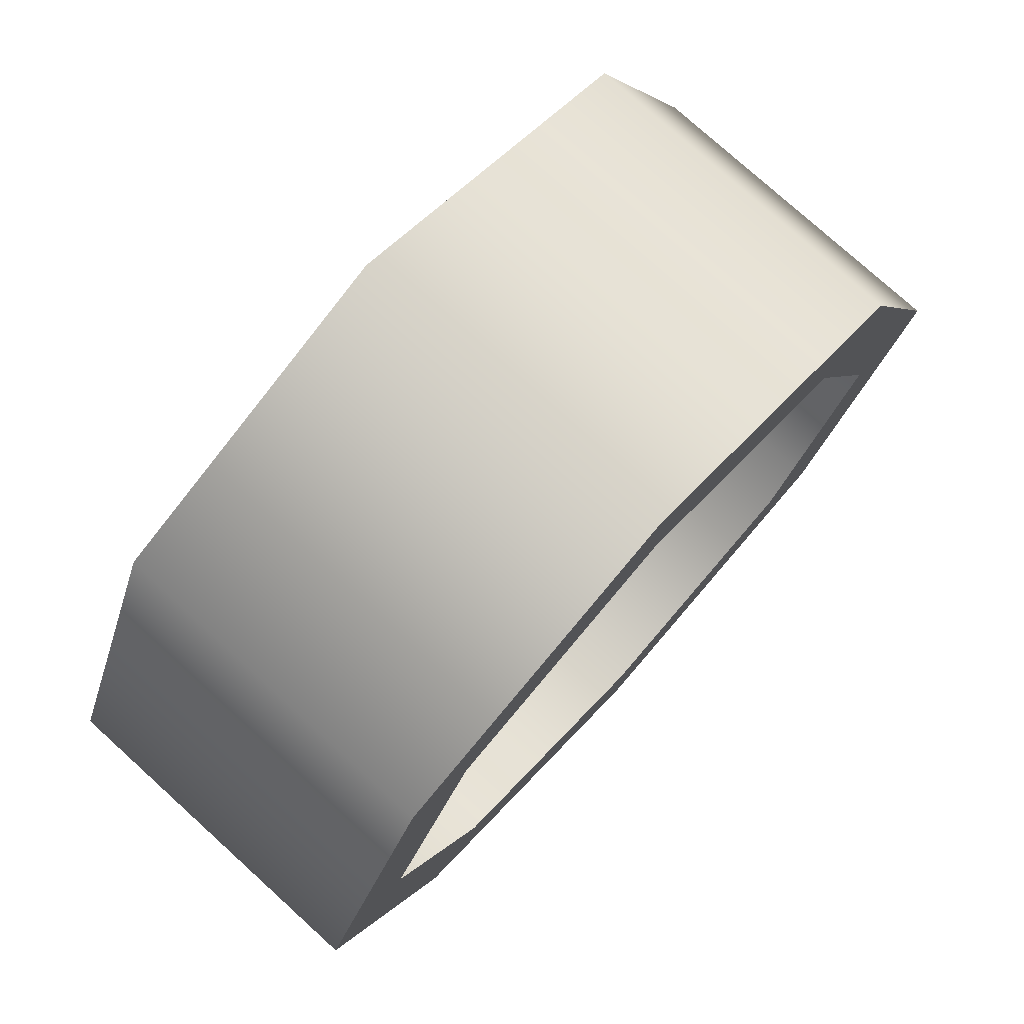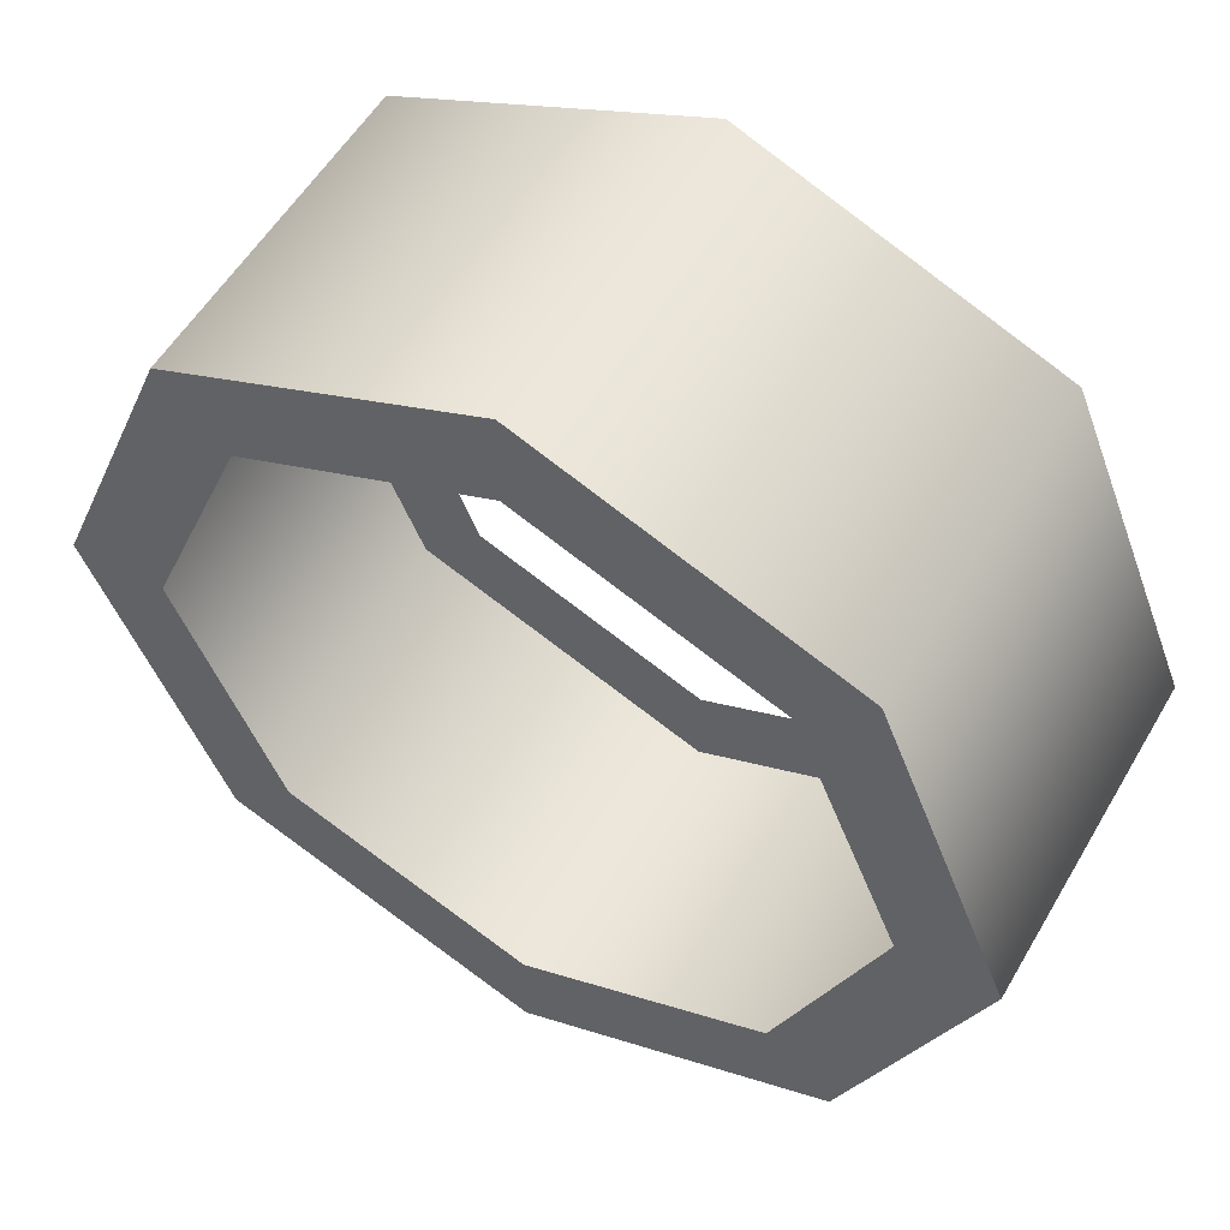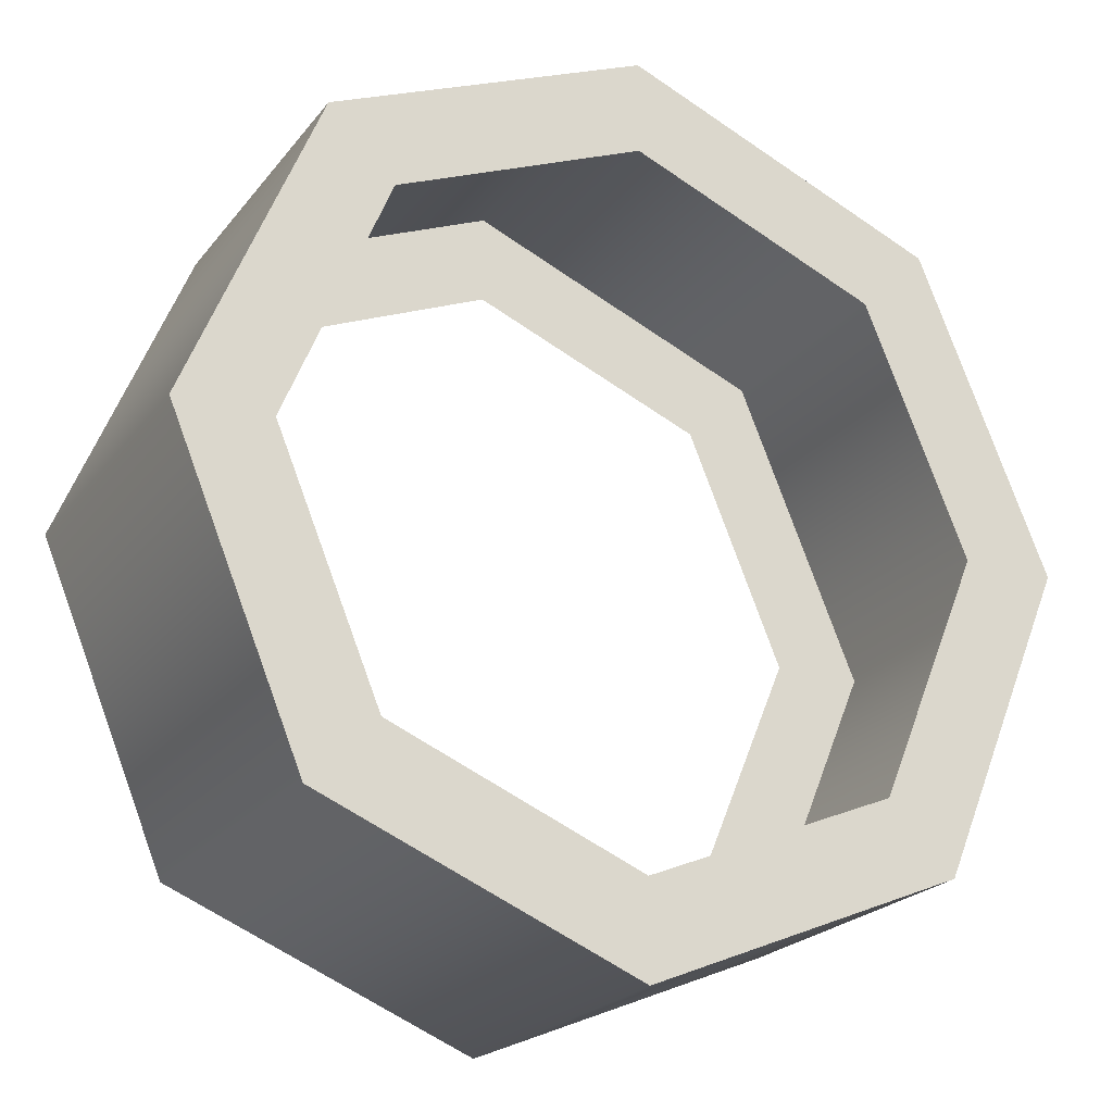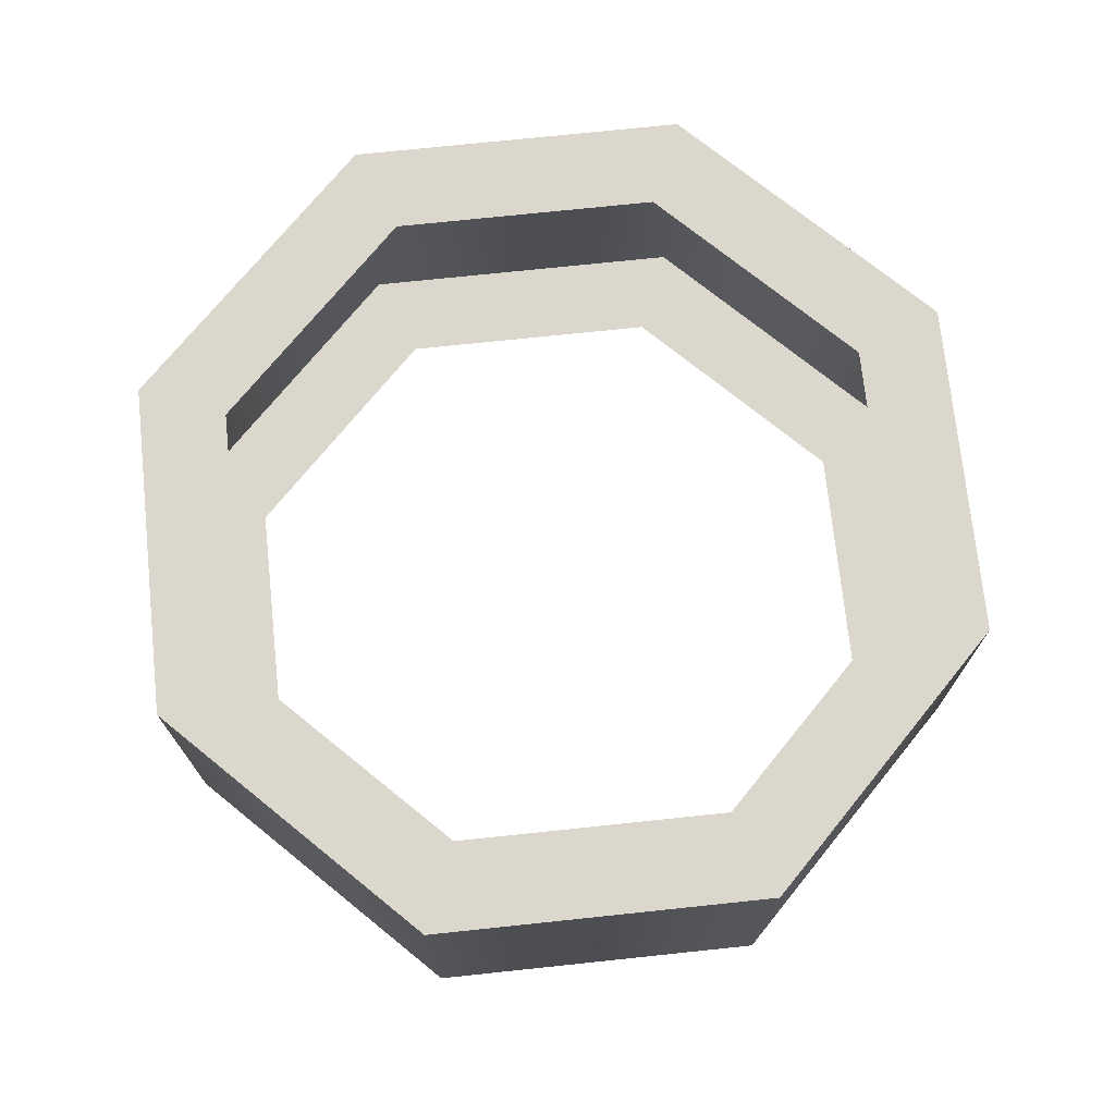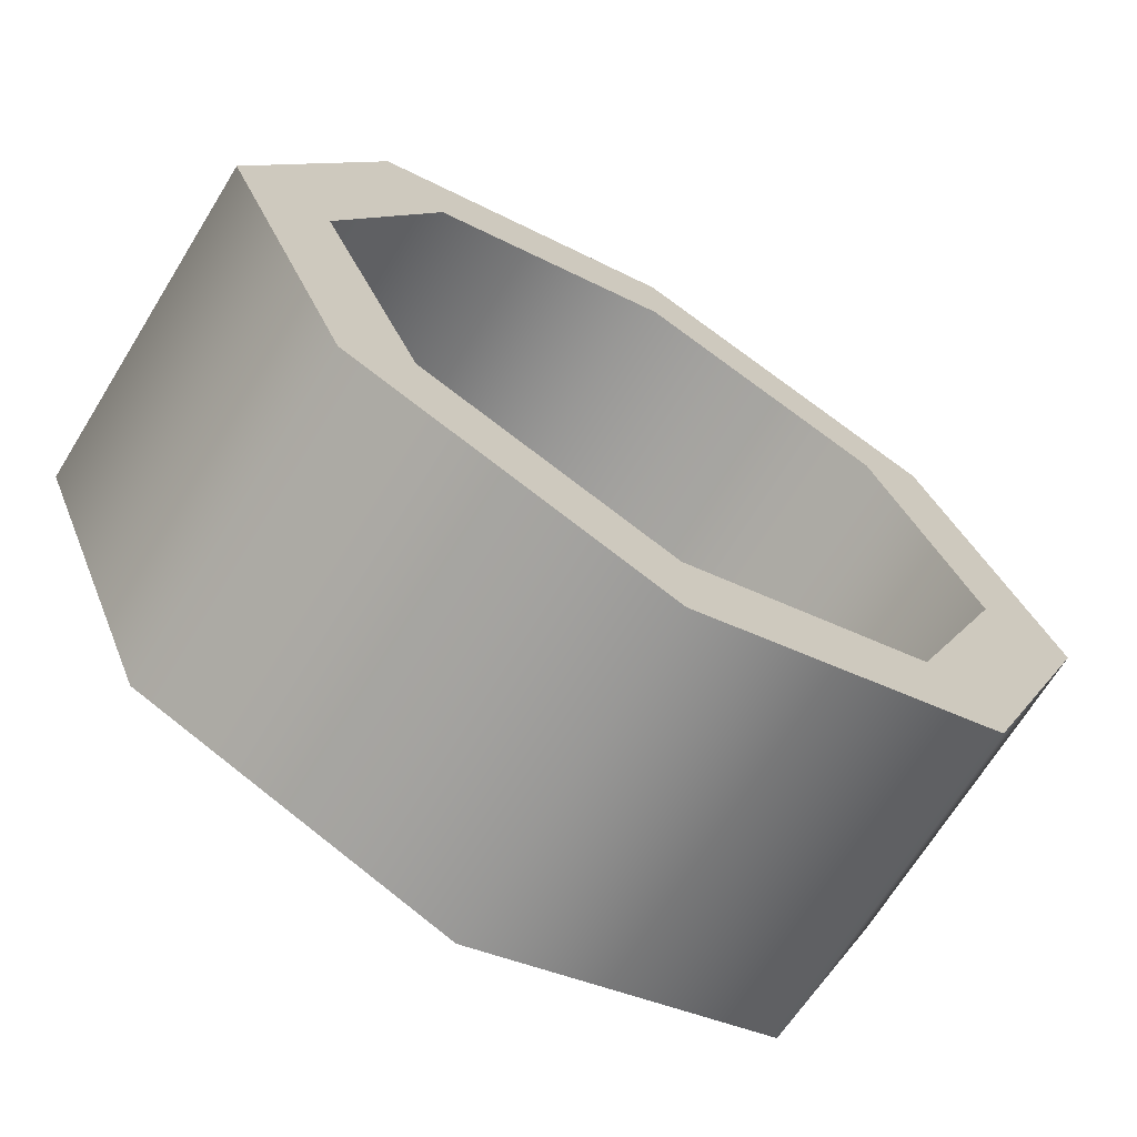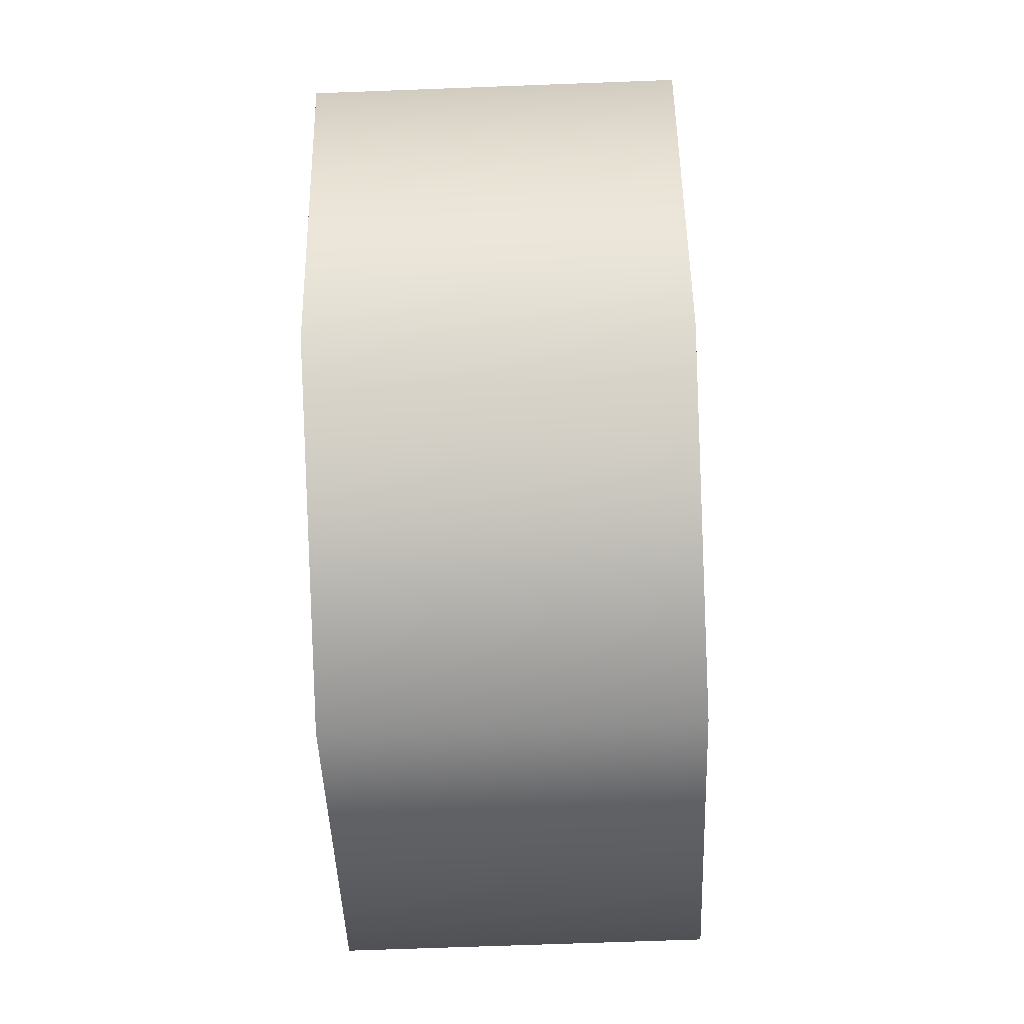
<metadata>
{"format":"obj","ext":"obj","renderer":"f3d","projection":"perspective","resolution":1024,"background":"white","views":[{"elev":76.8,"azim":-47.8,"up":"+Z"},{"elev":54.7,"azim":-150.2,"up":"+Z"},{"elev":-22.1,"azim":152.7,"up":"+Z"},{"elev":73.0,"azim":16.5,"up":"+Y"},{"elev":-68.5,"azim":148.3,"up":"+Z"},{"elev":-65.4,"azim":-87.8,"up":"+Z"}]}
</metadata>
<code>
g default
v 0.1843 -0.1256 -0.1843
v -0 -0.1256 -0.2607
v -0.1843 -0.1256 -0.1843
v -0.2607 -0.1256 0
v -0.1843 -0.1256 0.1843
v -0 -0.1256 0.2607
v 0.1843 -0.1256 0.1843
v 0.2607 -0.1256 0
v 0.1843 0.1256 -0.1843
v -0 0.1256 -0.2607
v -0.1843 0.1256 -0.1843
v -0.2607 0.1256 0
v -0.1843 0.1256 0.1843
v -0 0.1256 0.2607
v 0.1843 0.1256 0.1843
v 0.2607 0.1256 0
v 0.2336 -0.1256 -0.2336
v 0.2336 0.1256 -0.2336
v -0 -0.1256 -0.3303
v -0 0.1256 -0.3303
v -0.2336 -0.1256 -0.2336
v -0.2336 0.1256 -0.2336
v -0.3303 -0.1256 0
v -0.3303 0.1256 0
v -0.2336 -0.1256 0.2336
v -0.2336 0.1256 0.2336
v -0 -0.1256 0.3303
v -0 0.1256 0.3303
v 0.2336 -0.1256 0.2336
v 0.2336 0.1256 0.2336
v 0.3303 -0.1256 0
v 0.3303 0.1256 0
g pCylinder5
f 18 17 19 20
f 19 21 22 20
f 21 23 24 22
f 23 25 26 24
f 25 27 28 26
f 27 29 30 28
f 29 31 32 30
f 31 17 18 32
f 1 2 19 17
f 10 9 18 20
f 2 3 21 19
f 11 10 20 22
f 3 4 23 21
f 12 11 22 24
f 4 5 25 23
f 13 12 24 26
f 5 6 27 25
f 14 13 26 28
f 6 7 29 27
f 15 14 28 30
f 7 8 31 29
f 16 15 30 32
f 8 1 17 31
f 9 16 32 18

</code>
